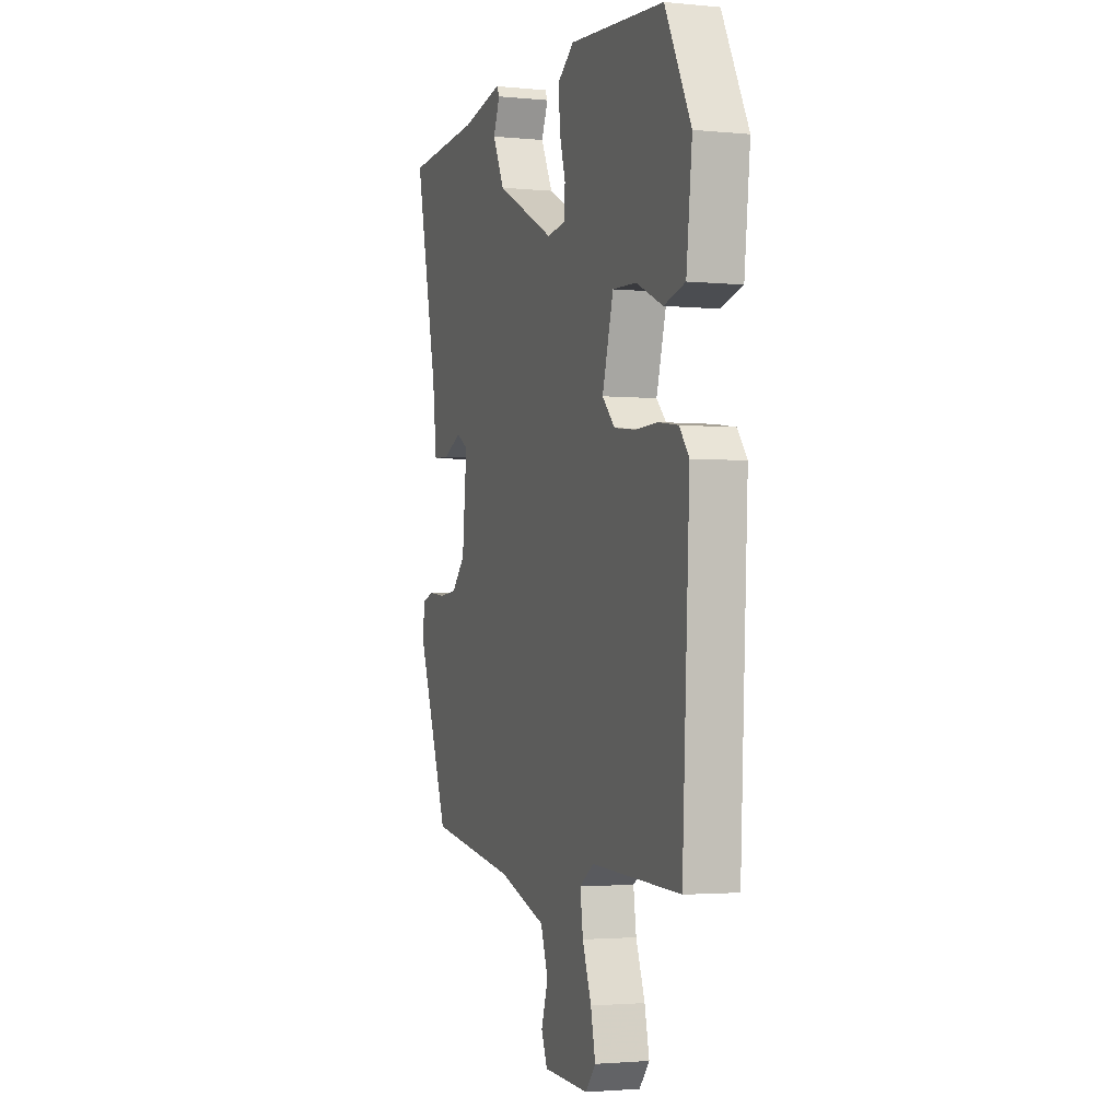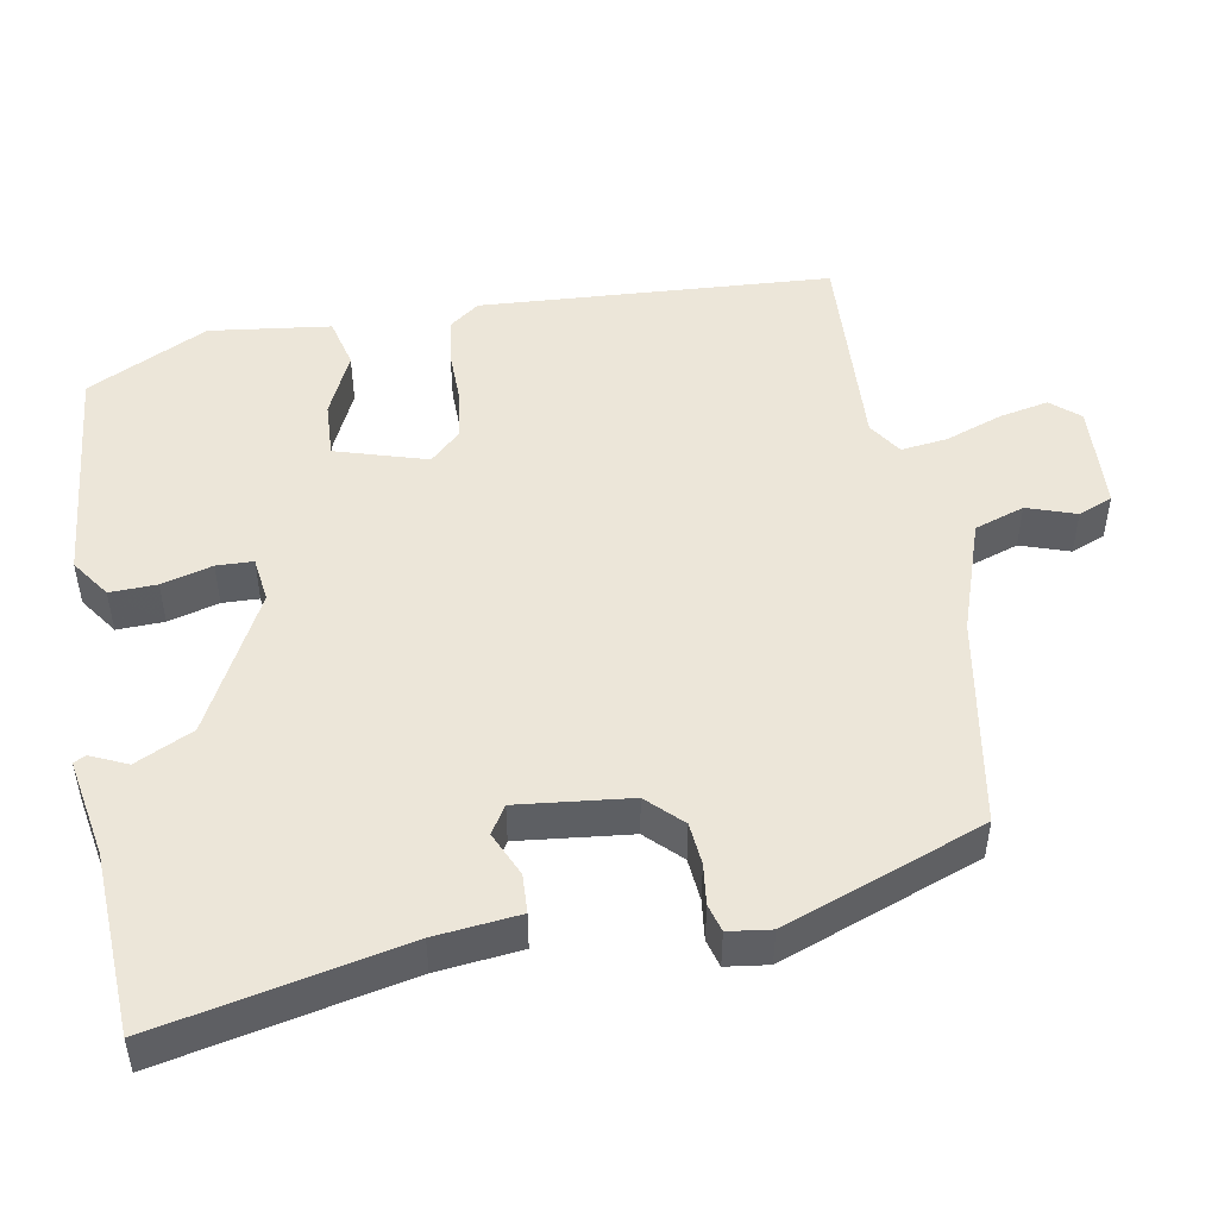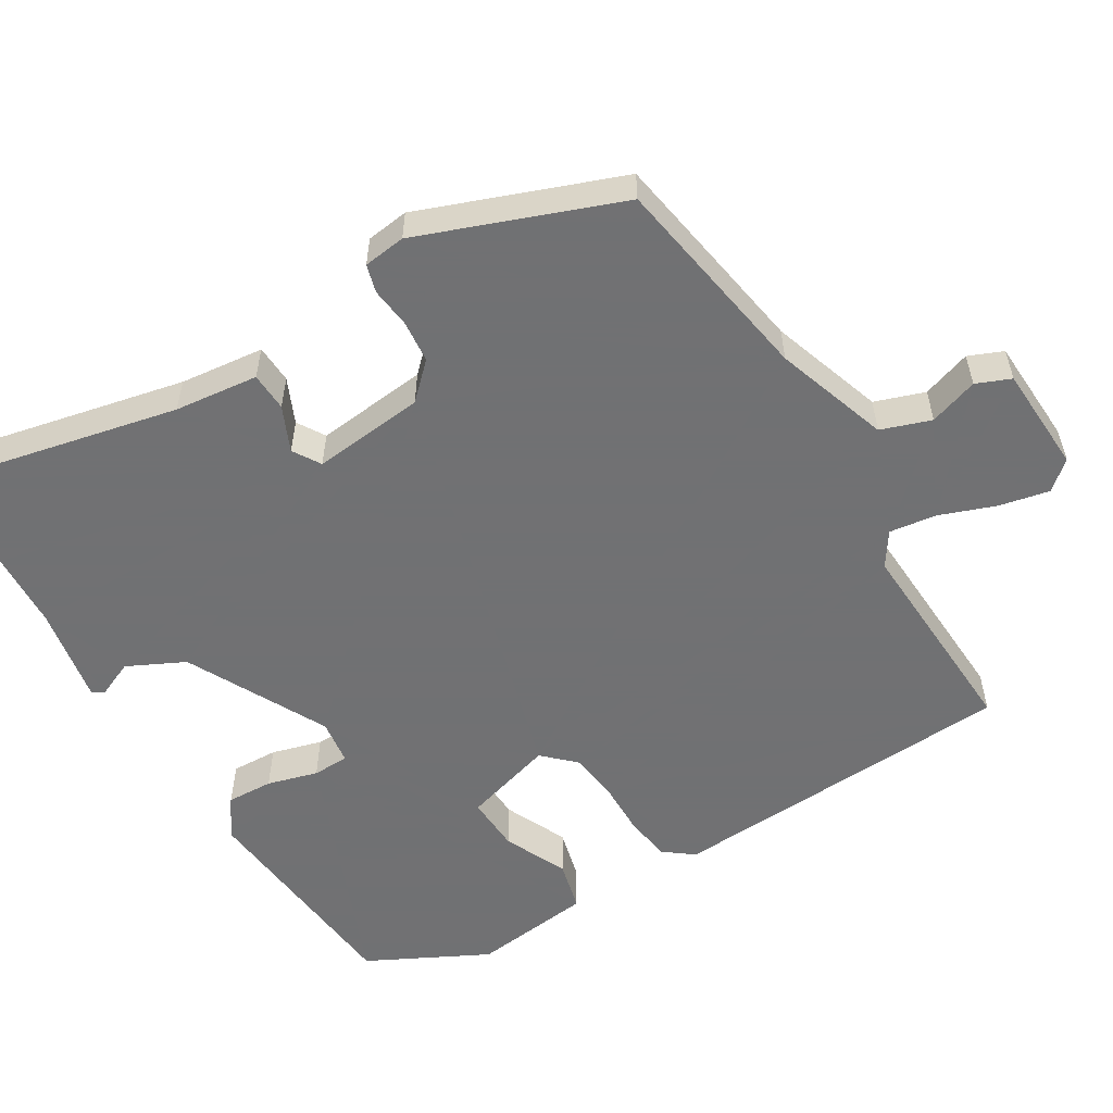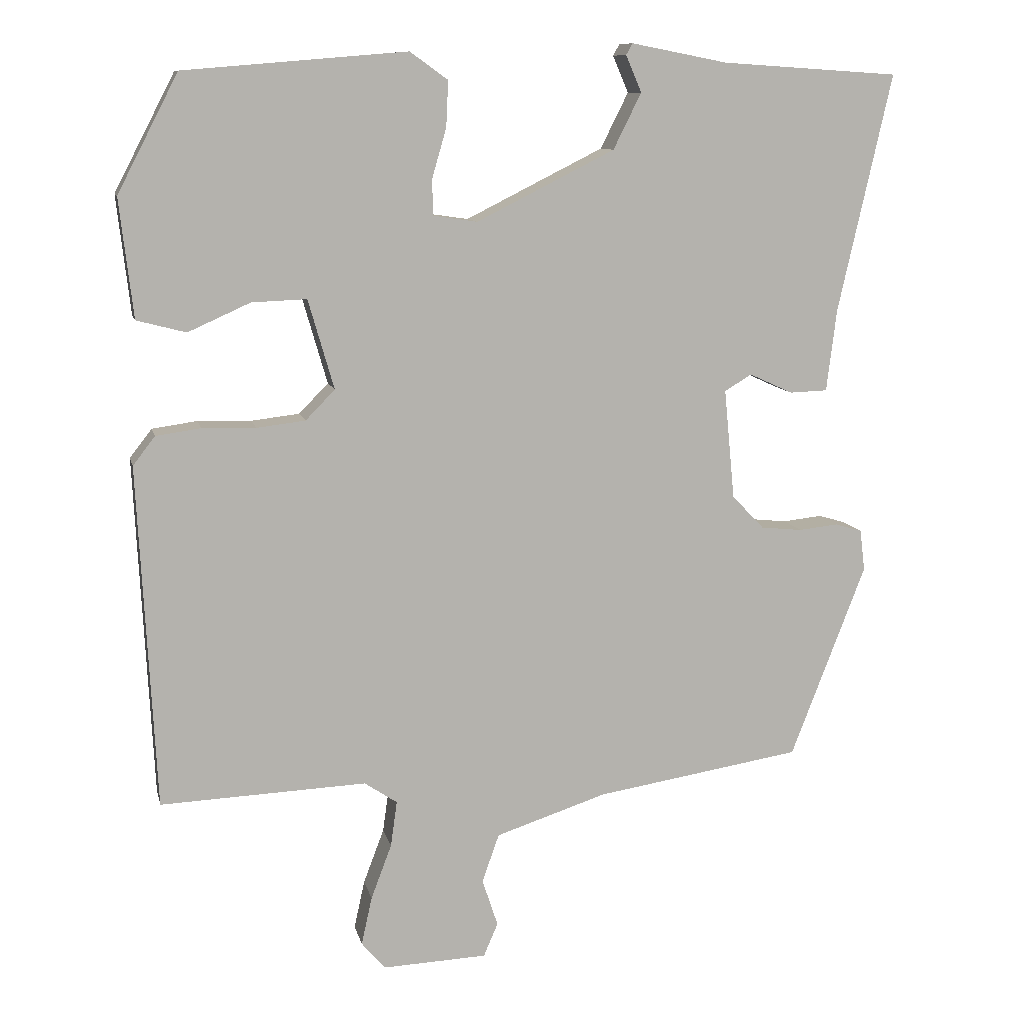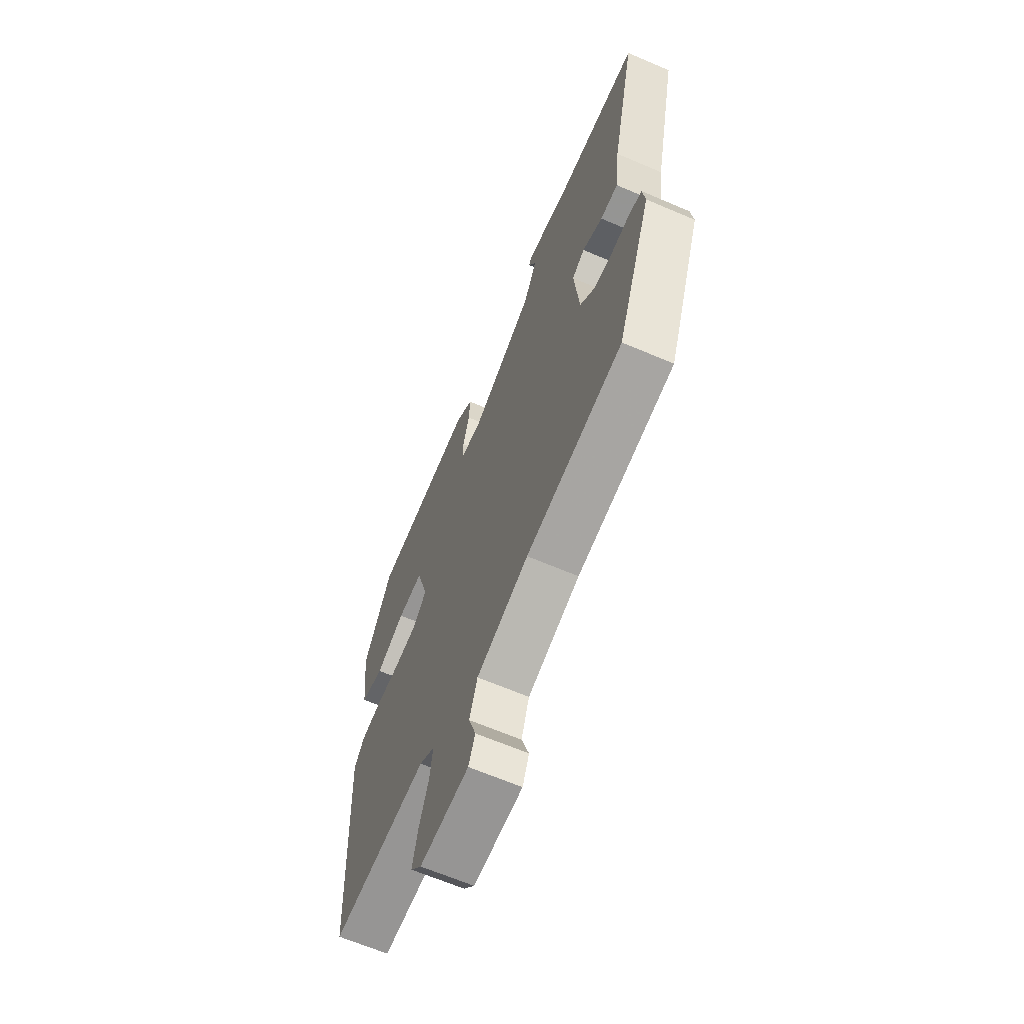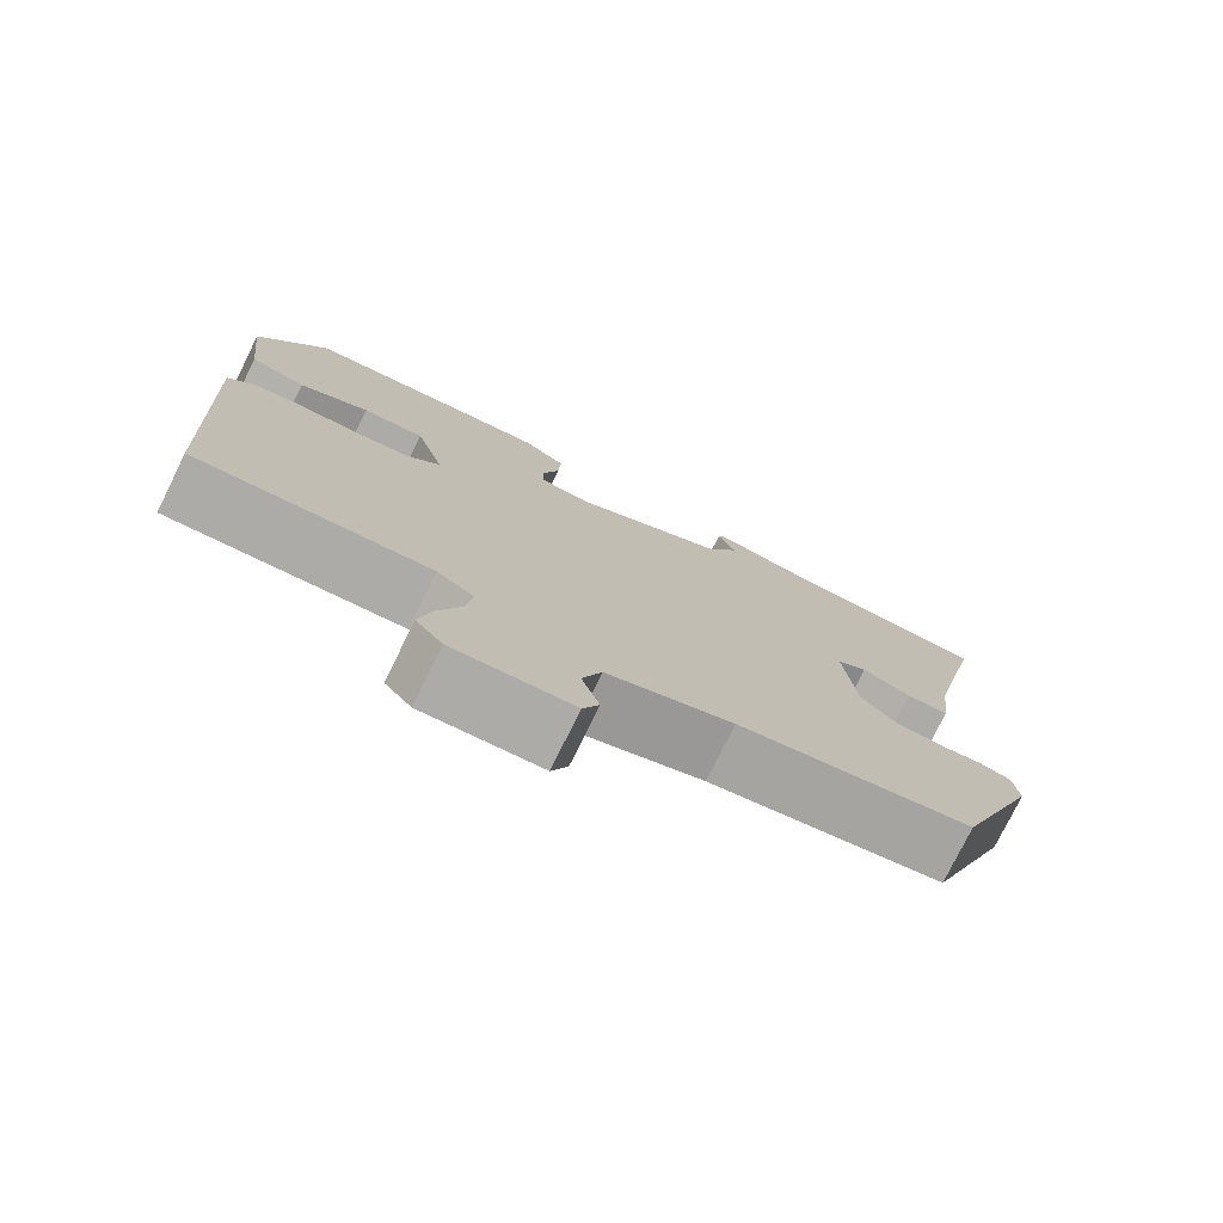
<metadata>
{"format":"obj","ext":"obj","renderer":"f3d","projection":"perspective","resolution":1024,"background":"white","views":[{"elev":-2.3,"azim":-109.2,"up":"+Z"},{"elev":48.9,"azim":80.6,"up":"+Y"},{"elev":-55.3,"azim":121.6,"up":"+Y"},{"elev":10.4,"azim":-12.4,"up":"+Z"},{"elev":-65.3,"azim":66.7,"up":"+Z"},{"elev":-77.1,"azim":-26.3,"up":"+Z"}]}
</metadata>
<code>
v -0.449 0.07 0.52
v -0.138 0.07 0.546
v -0.085 0.07 0.508
v -0.088 0.07 0.444
v -0.108 0.07 0.375
v -0.107 0.07 0.325
v -0.045 0.07 0.316
v 0.148 0.07 0.413
v 0.187 0.07 0.491
v 0.165 0.07 0.542
v 0.174 0.07 0.558
v 0.309 0.07 0.532
v 0.557 0.07 0.516
v 0.482 0.07 0.183
v 0.468 0.07 0.068
v 0.415 0.07 0.066
v 0.354 0.07 0.094
v 0.316 0.07 0.071
v 0.331 0.07 -0.083
v 0.376 0.07 -0.13
v 0.434 0.07 -0.136
v 0.489 0.07 -0.13
v 0.527 0.07 -0.141
v 0.534 0.07 -0.199
v 0.429 0.07 -0.471
v 0.14 0.07 -0.517
v -0.016 0.07 -0.568
v -0.04 0.07 -0.636
v -0.018 0.07 -0.703
v -0.038 0.07 -0.75
v -0.185 0.07 -0.756
v -0.218 0.07 -0.717
v -0.203 0.07 -0.649
v -0.174 0.07 -0.572
v -0.165 0.07 -0.508
v -0.211 0.07 -0.477
v -0.5 0.07 -0.489
v -0.524 0.07 -0.008
v -0.493 0.07 0.032
v -0.43 0.07 0.041
v -0.355 0.07 0.039
v -0.287 0.07 0.047
v -0.246 0.07 0.089
v -0.282 0.07 0.214
v -0.359 0.07 0.211
v -0.446 0.07 0.172
v -0.515 0.07 0.19
v -0.534 0.07 0.356
v -0.449 0 0.52
v -0.138 0 0.546
v -0.085 0 0.508
v -0.088 0 0.444
v -0.108 0 0.375
v -0.107 0 0.325
v -0.045 0 0.316
v 0.148 0 0.413
v 0.187 0 0.491
v 0.165 0 0.542
v 0.174 0 0.558
v 0.309 0 0.532
v 0.557 0 0.516
v 0.482 0 0.183
v 0.468 0 0.068
v 0.415 0 0.066
v 0.354 0 0.094
v 0.316 0 0.071
v 0.331 0 -0.083
v 0.376 0 -0.13
v 0.434 0 -0.136
v 0.489 0 -0.13
v 0.527 0 -0.141
v 0.534 0 -0.199
v 0.429 0 -0.471
v 0.14 0 -0.517
v -0.016 0 -0.568
v -0.04 0 -0.636
v -0.018 0 -0.703
v -0.038 0 -0.75
v -0.185 0 -0.756
v -0.218 0 -0.717
v -0.203 0 -0.649
v -0.174 0 -0.572
v -0.165 0 -0.508
v -0.211 0 -0.477
v -0.5 0 -0.489
v -0.524 0 -0.008
v -0.493 0 0.032
v -0.43 0 0.041
v -0.355 0 0.039
v -0.287 0 0.047
v -0.246 0 0.089
v -0.282 0 0.214
v -0.359 0 0.211
v -0.446 0 0.172
v -0.515 0 0.19
v -0.534 0 0.356
f 3 4 5
f 2 3 5
f 1 2 5
f 48 1 5
f 47 48 5
f 46 47 5
f 45 46 5
f 44 45 5 6
f 43 44 6 7
f 39 40 41
f 38 39 41
f 37 38 41
f 36 37 41
f 35 36 41 42
f 32 33 34
f 31 32 34
f 30 31 34
f 29 30 34
f 28 29 34
f 27 28 34 35
f 35 42 43
f 27 35 43
f 26 27 43
f 24 25 26
f 23 24 26
f 22 23 26
f 21 22 26
f 14 15 16 17
f 14 17 18
f 13 14 18
f 12 13 18
f 9 10 11 12
f 8 9 12 18
f 7 8 18 19
f 26 43 7 19
f 20 21 26
f 19 20 26
f 53 52 51
f 53 51 50
f 53 50 49
f 53 49 96
f 53 96 95
f 53 95 94
f 53 94 93
f 54 53 93 92
f 55 54 92 91
f 89 88 87
f 89 87 86
f 89 86 85
f 89 85 84
f 90 89 84 83
f 82 81 80
f 82 80 79
f 82 79 78
f 82 78 77
f 82 77 76
f 83 82 76 75
f 91 90 83
f 91 83 75
f 91 75 74
f 74 73 72
f 74 72 71
f 74 71 70
f 74 70 69
f 65 64 63 62
f 66 65 62
f 66 62 61
f 66 61 60
f 60 59 58 57
f 66 60 57 56
f 67 66 56 55
f 67 55 91 74
f 74 69 68
f 74 68 67
f 1 49 50 2
f 2 50 51 3
f 3 51 52 4
f 4 52 53 5
f 5 53 54 6
f 6 54 55 7
f 7 55 56 8
f 8 56 57 9
f 9 57 58 10
f 10 58 59 11
f 11 59 60 12
f 12 60 61 13
f 13 61 62 14
f 14 62 63 15
f 15 63 64 16
f 16 64 65 17
f 17 65 66 18
f 18 66 67 19
f 19 67 68 20
f 20 68 69 21
f 21 69 70 22
f 22 70 71 23
f 23 71 72 24
f 24 72 73 25
f 25 73 74 26
f 26 74 75 27
f 27 75 76 28
f 28 76 77 29
f 29 77 78 30
f 30 78 79 31
f 31 79 80 32
f 32 80 81 33
f 33 81 82 34
f 34 82 83 35
f 35 83 84 36
f 36 84 85 37
f 37 85 86 38
f 38 86 87 39
f 39 87 88 40
f 40 88 89 41
f 41 89 90 42
f 42 90 91 43
f 43 91 92 44
f 44 92 93 45
f 45 93 94 46
f 46 94 95 47
f 47 95 96 48
f 48 96 49 1

</code>
